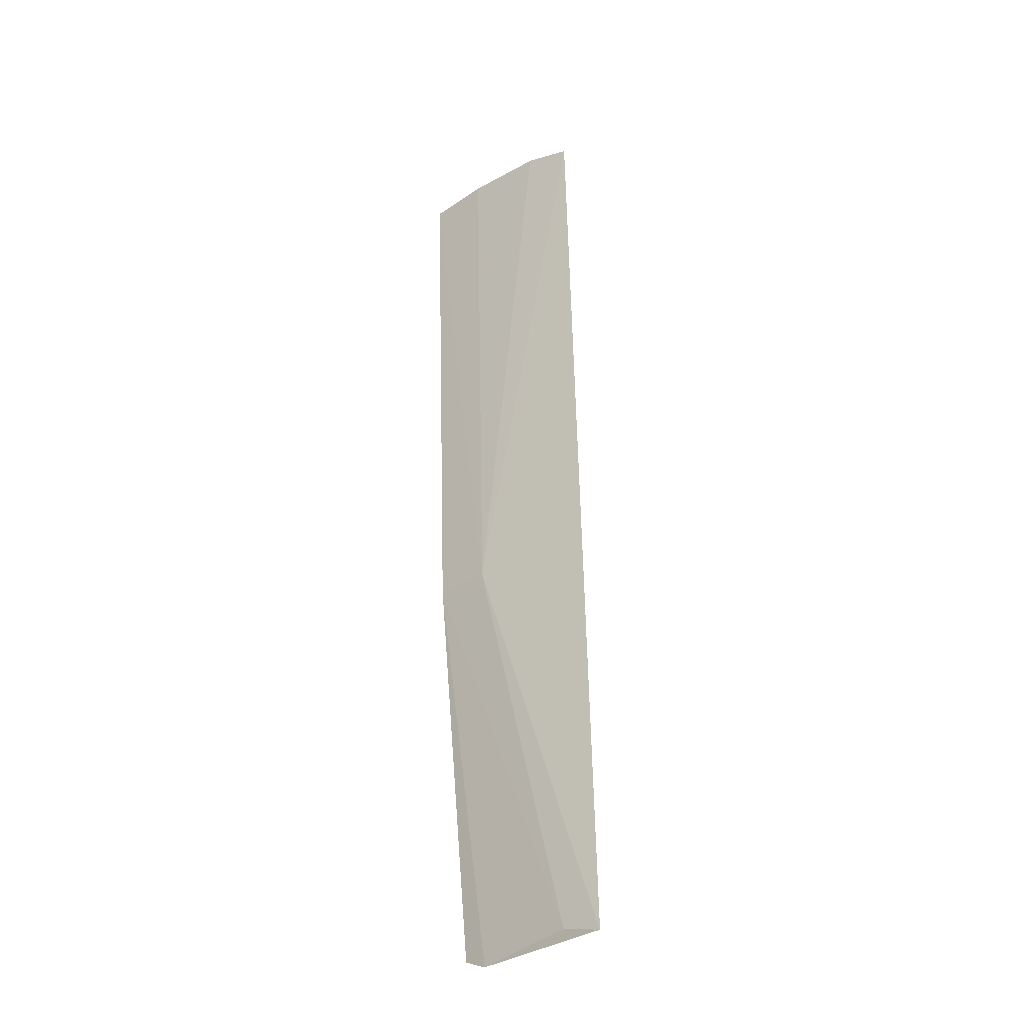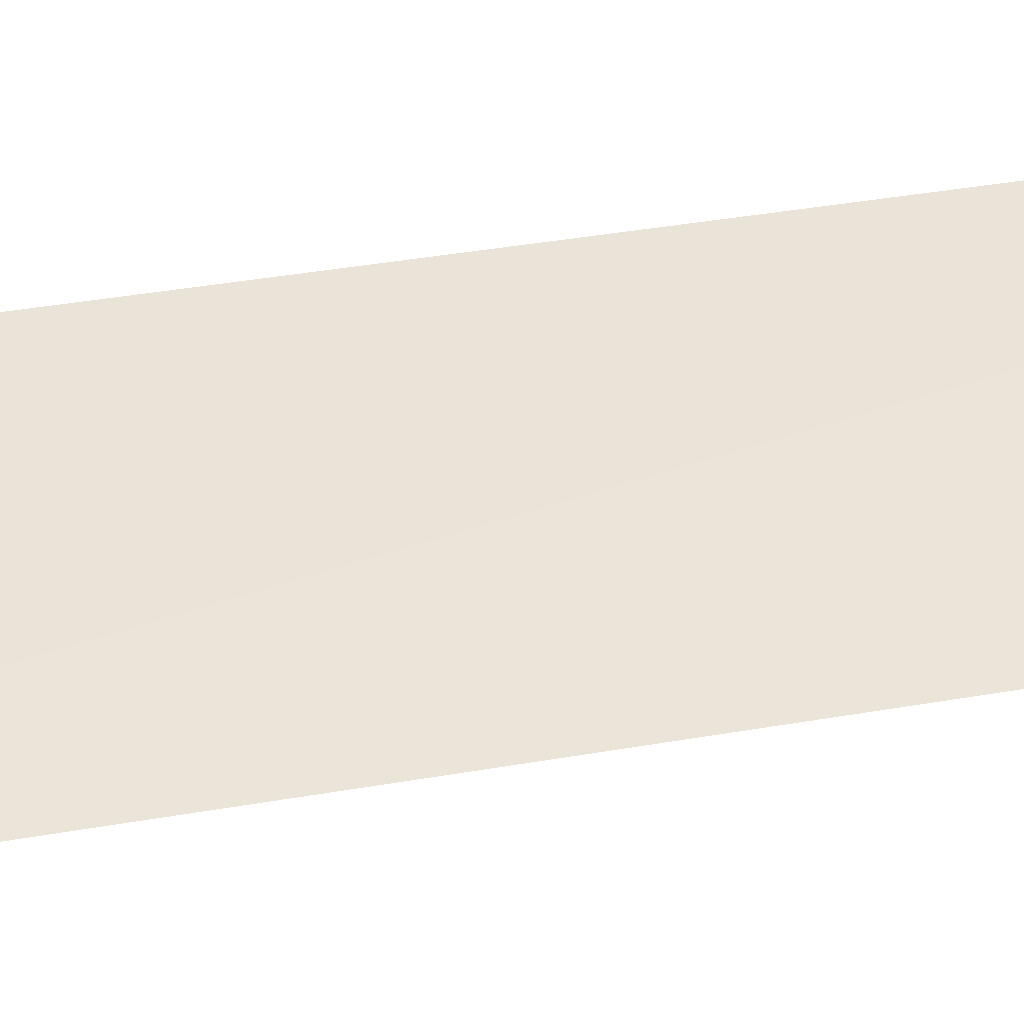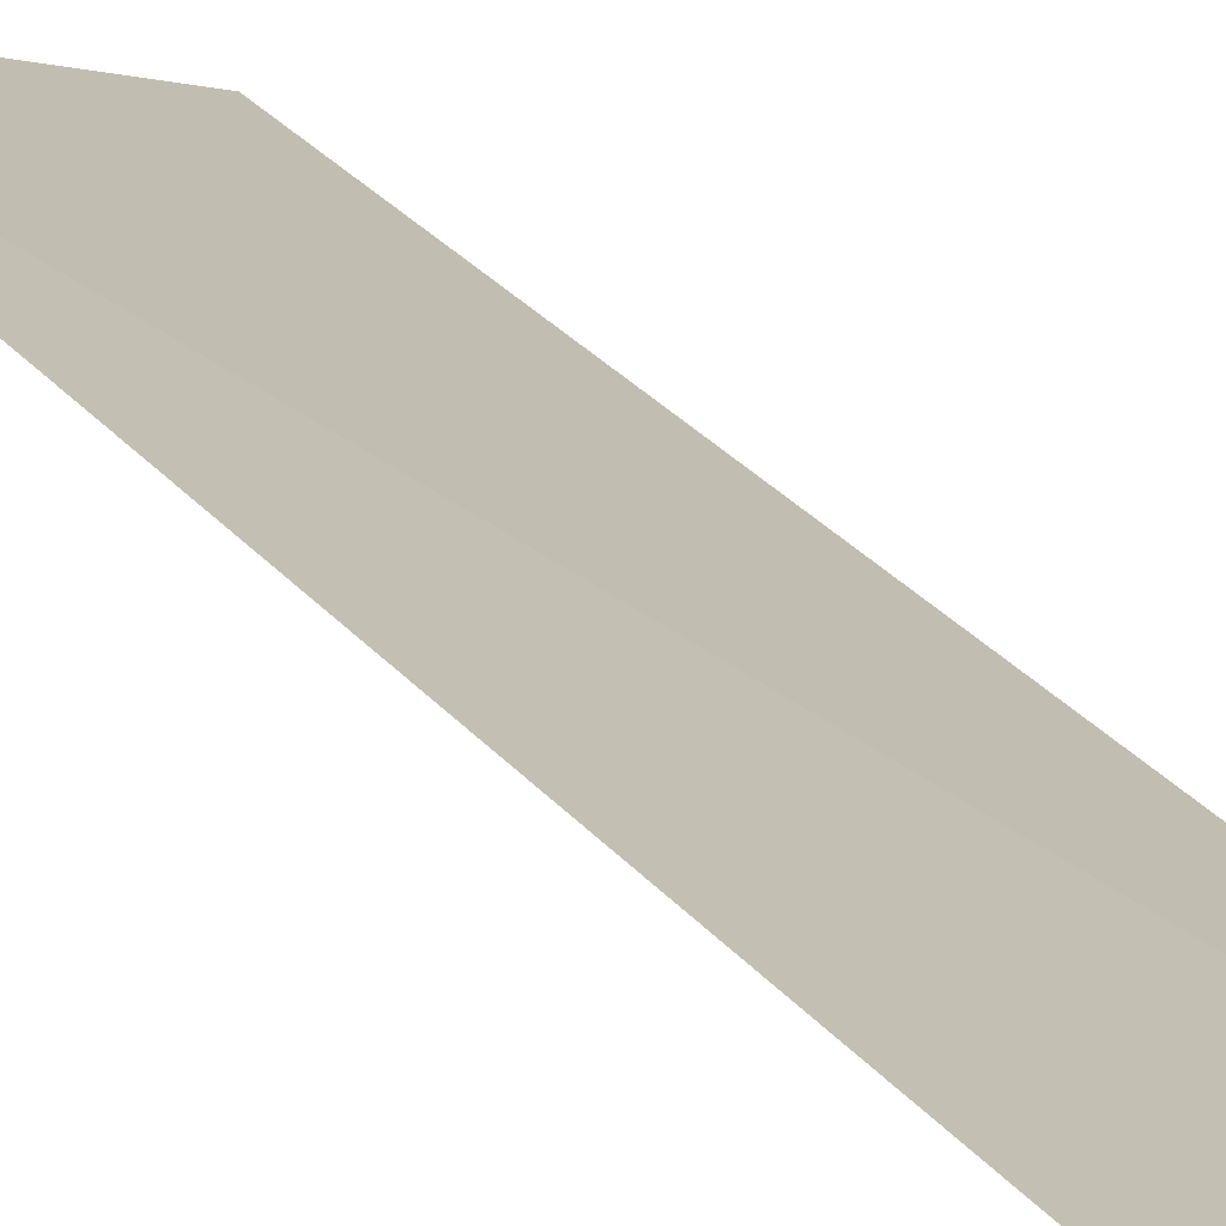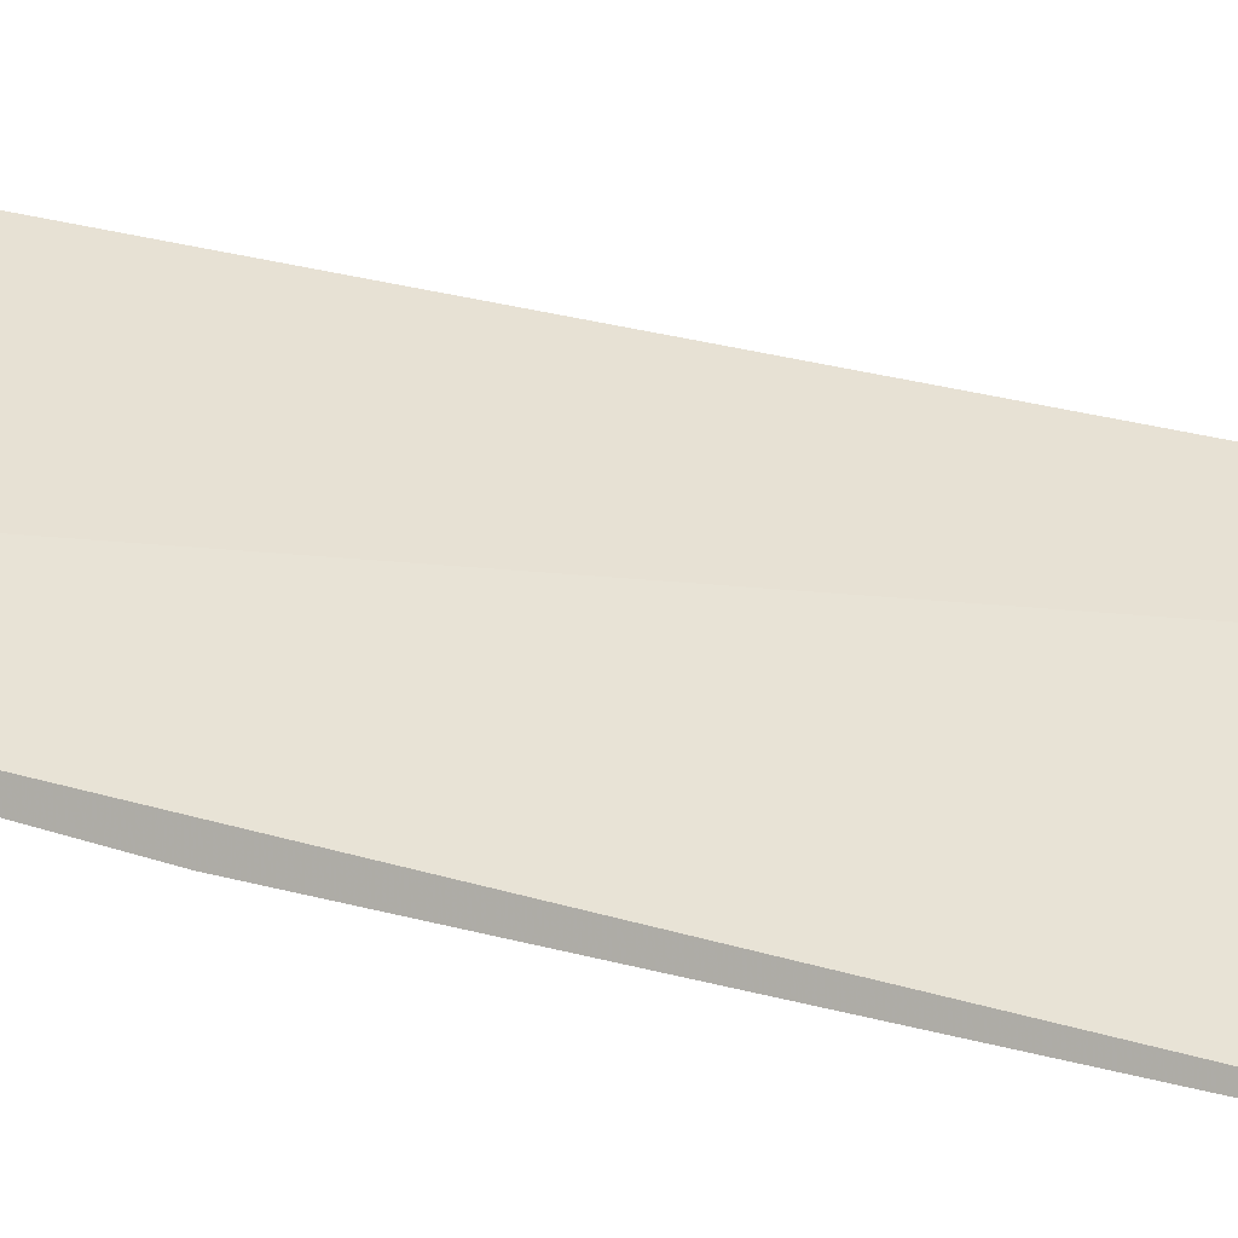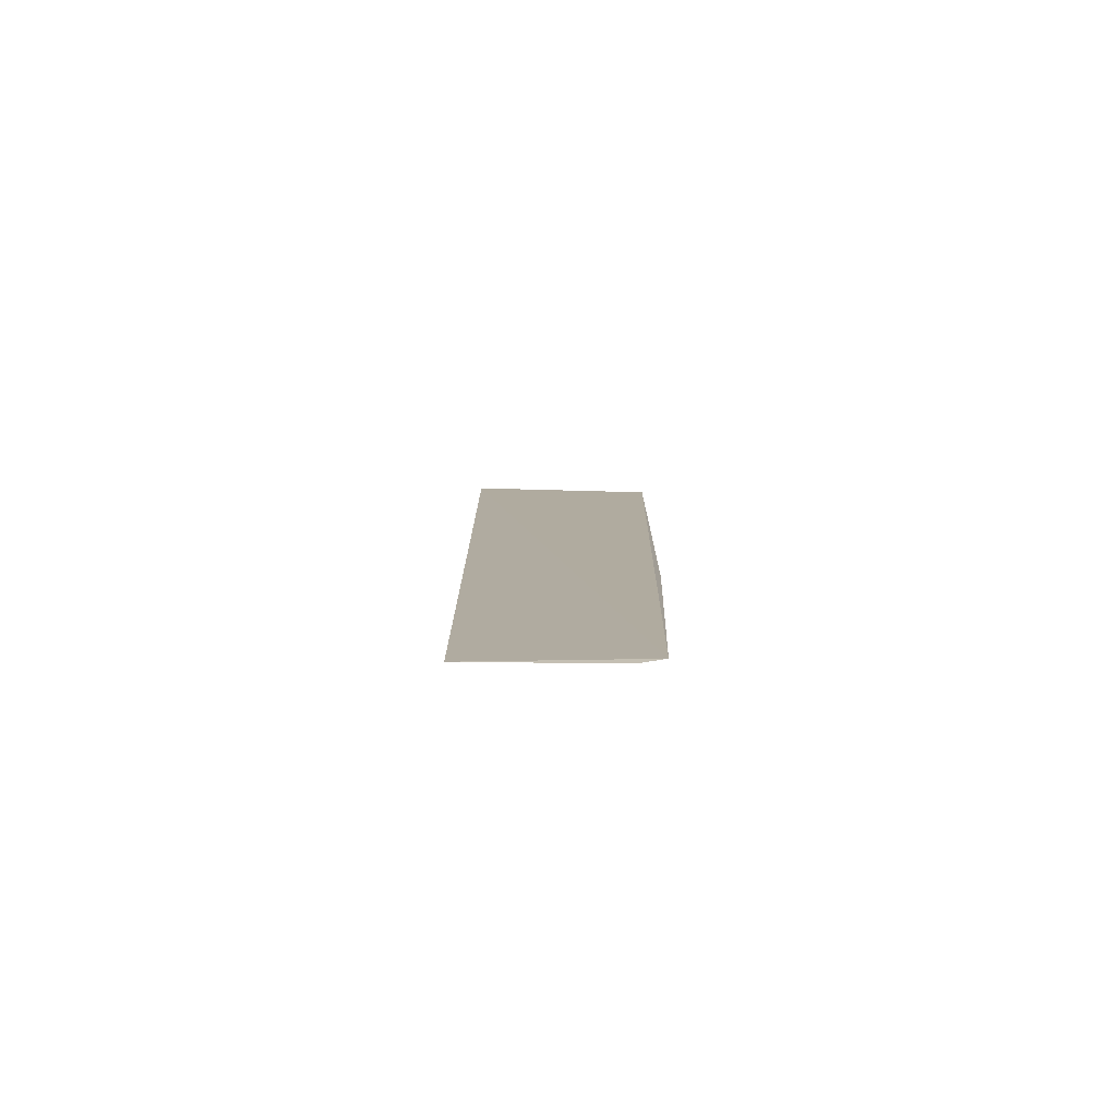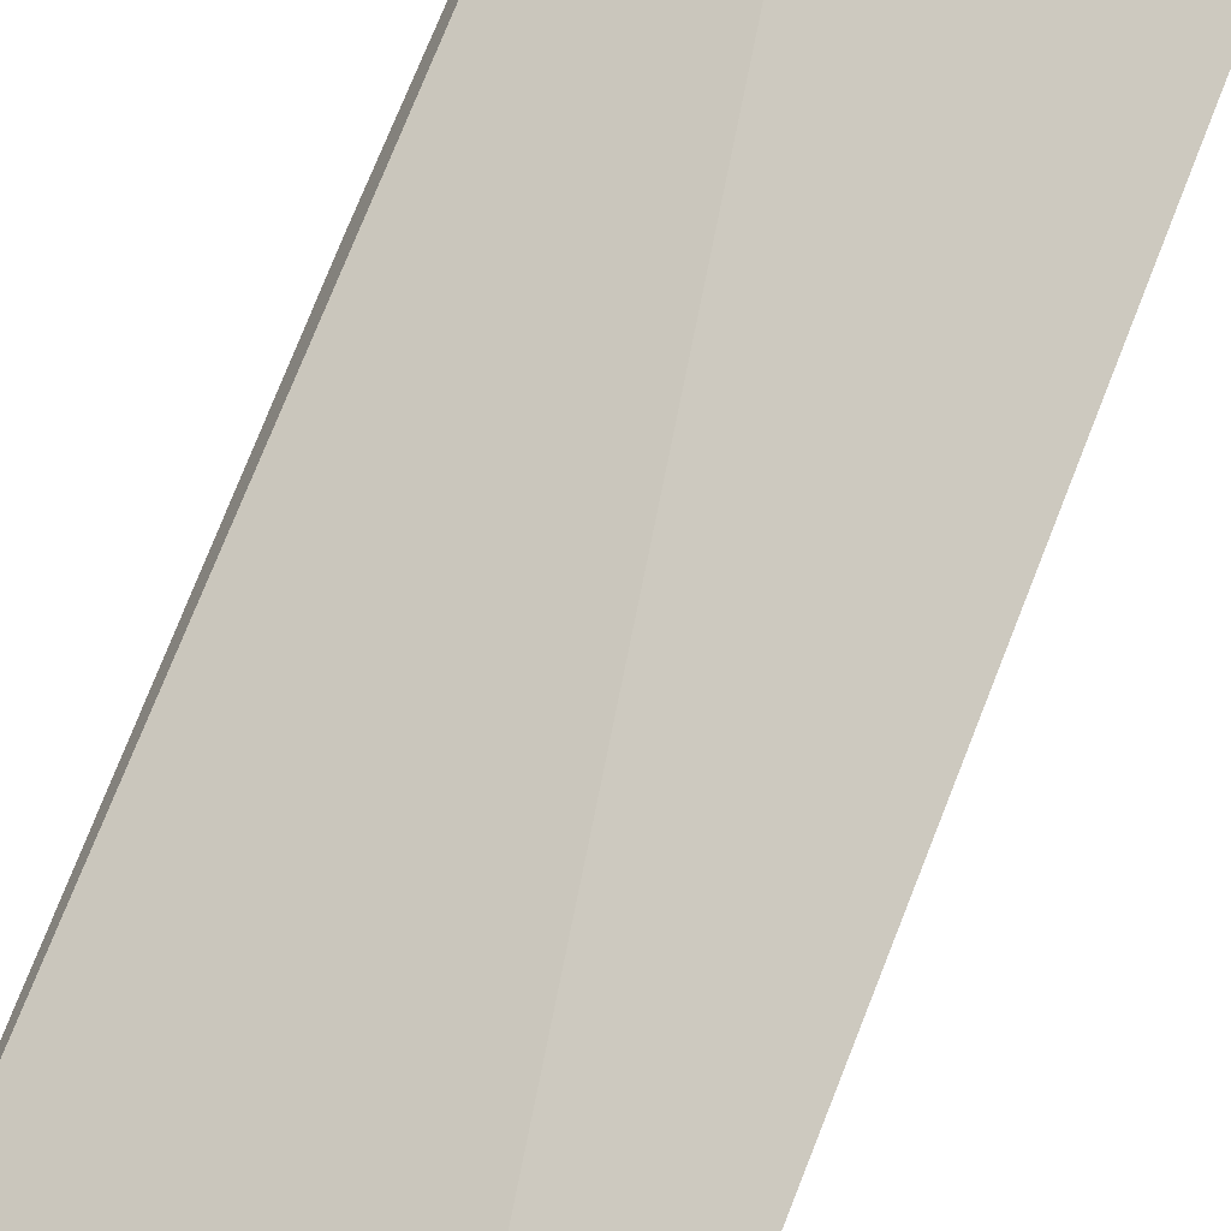
<metadata>
{"format":"obj","ext":"obj","renderer":"f3d","projection":"perspective","resolution":1024,"background":"white","views":[{"elev":-33.3,"azim":56.5,"up":"+Z"},{"elev":65.0,"azim":82.8,"up":"+Y"},{"elev":23.1,"azim":156.6,"up":"+Y"},{"elev":27.0,"azim":-69.1,"up":"+Y"},{"elev":-77.8,"azim":-165.3,"up":"+Z"},{"elev":78.9,"azim":22.4,"up":"+Y"}]}
</metadata>
<code>
v 0.0497 -0.2523 0.2208
v 0.08766 -0.2317 0.006264
v 0.06251 -0.2451 0.09902
v 0.09183 -0.2394 0.2173
v 0.05156 -0.2411 0.007988
v 0.08143 -0.2432 0.2201
v 0.07893 -0.2346 0.008536
v 0.04986 -0.2483 0.09932
v 0.06385 -0.2485 0.2212
v 0.05705 -0.2399 0.00561
f 3 2 4
f 5 1 4
f 5 4 2
f 6 3 4
f 6 4 1
f 7 2 3
f 8 3 1
f 8 1 5
f 8 7 3
f 9 6 1
f 9 1 3
f 9 3 6
f 10 5 2
f 10 2 7
f 10 8 5
f 10 7 8

</code>
